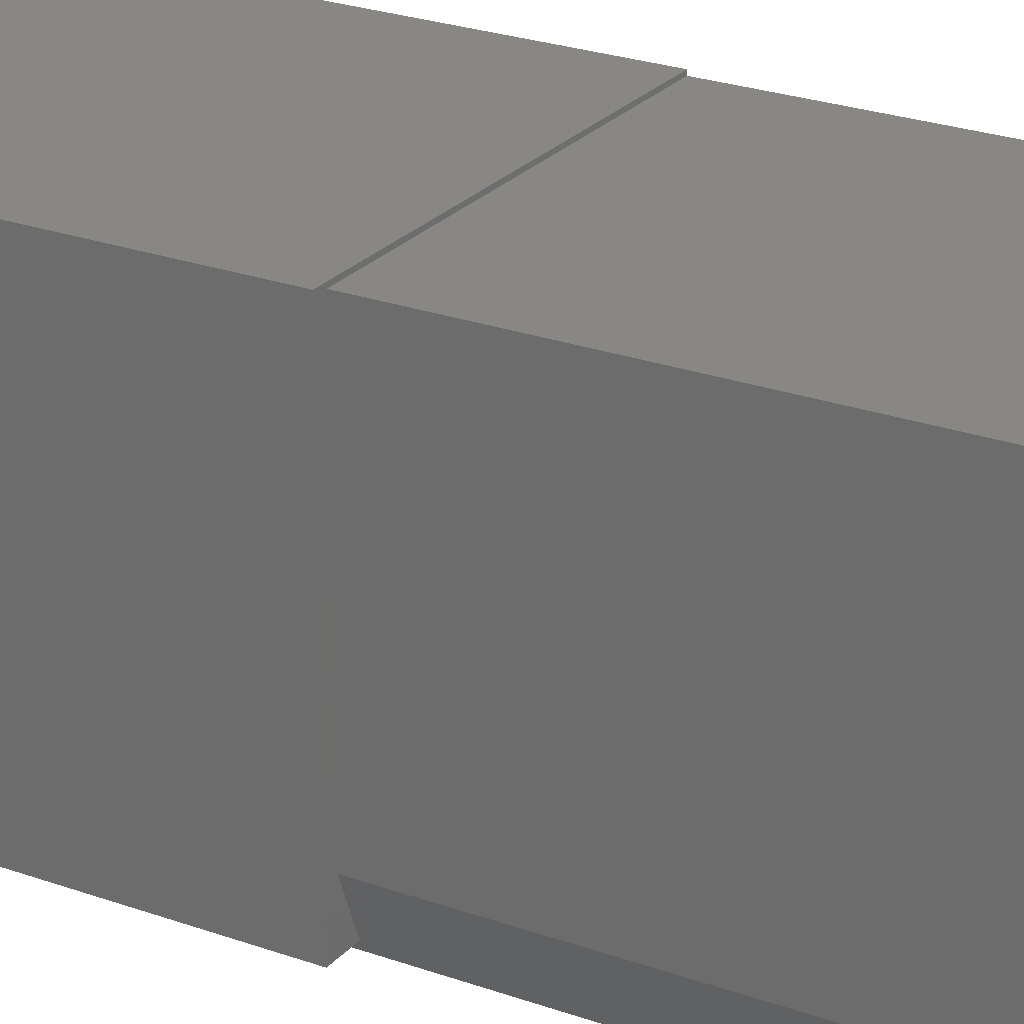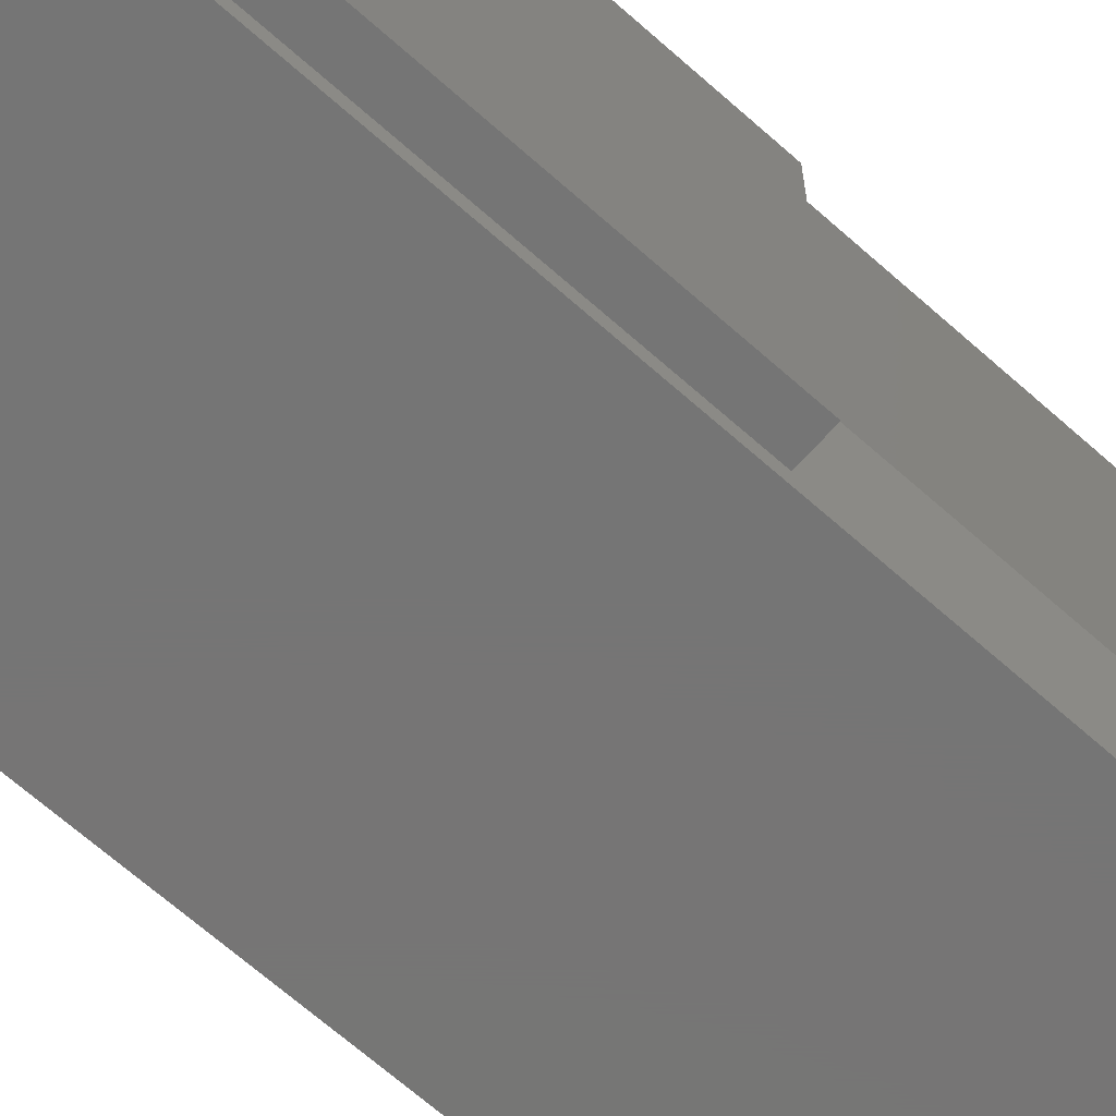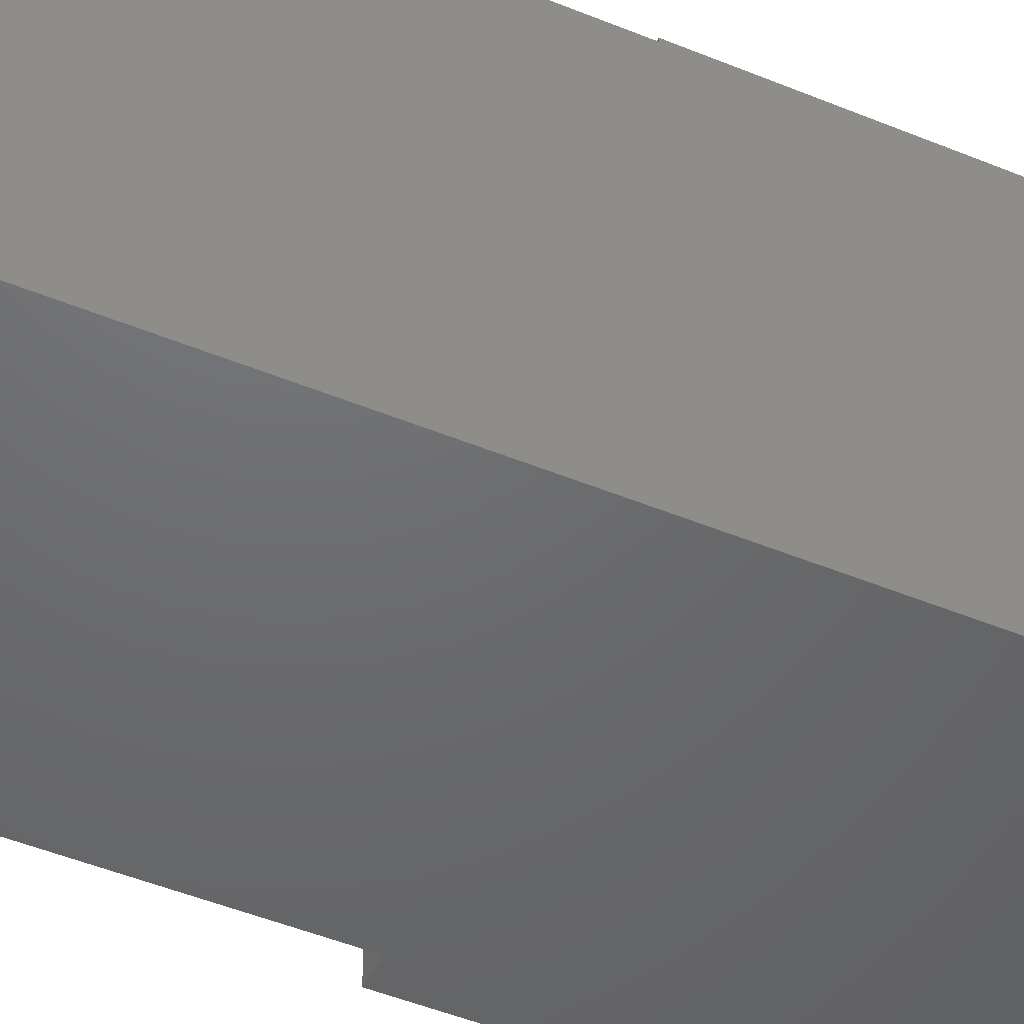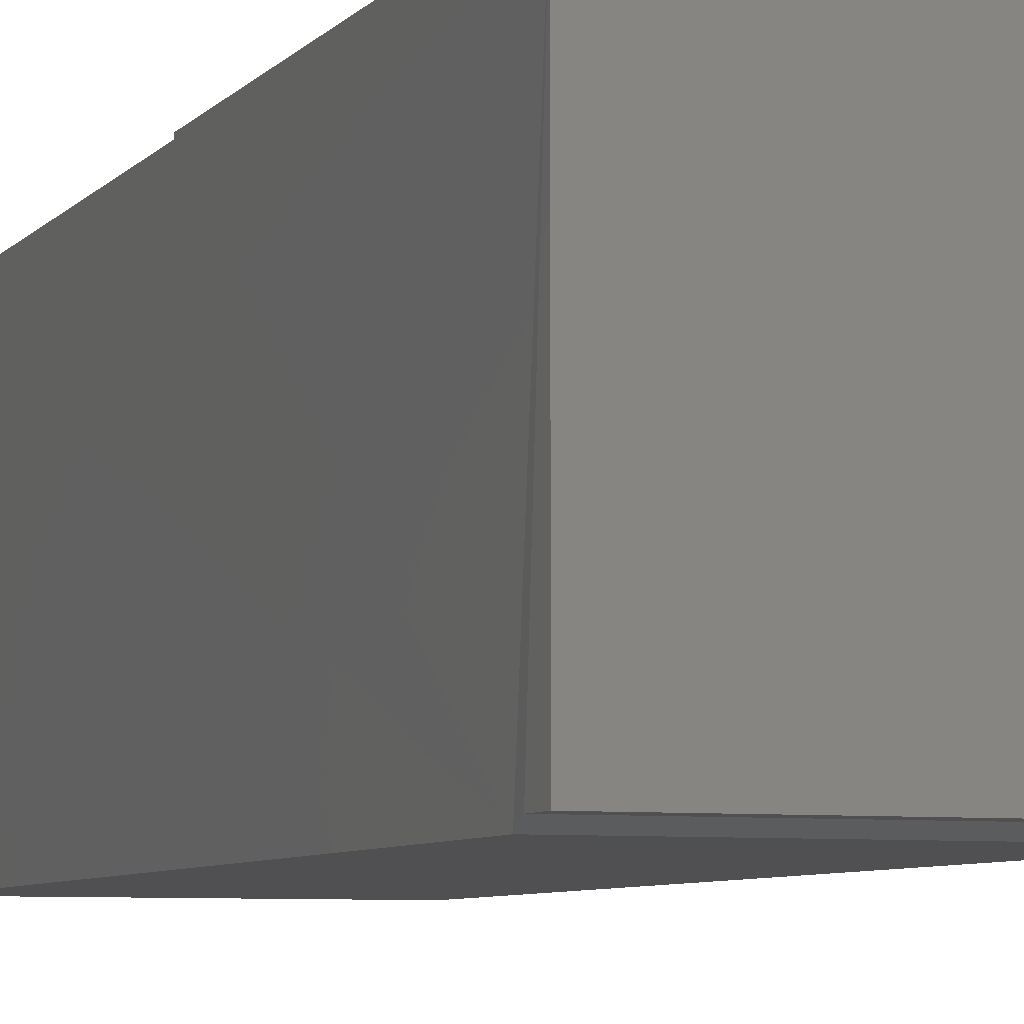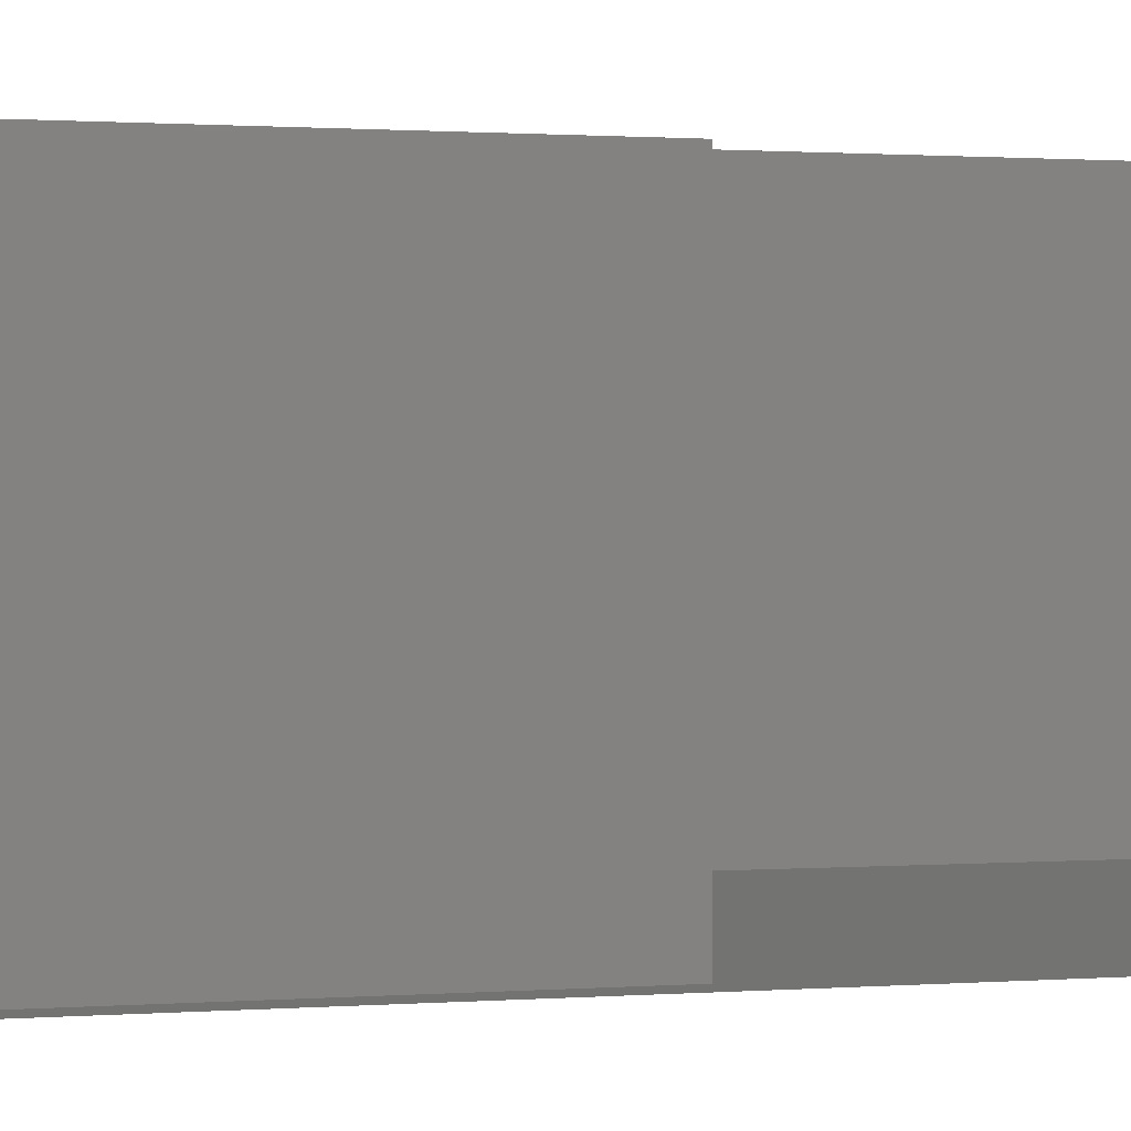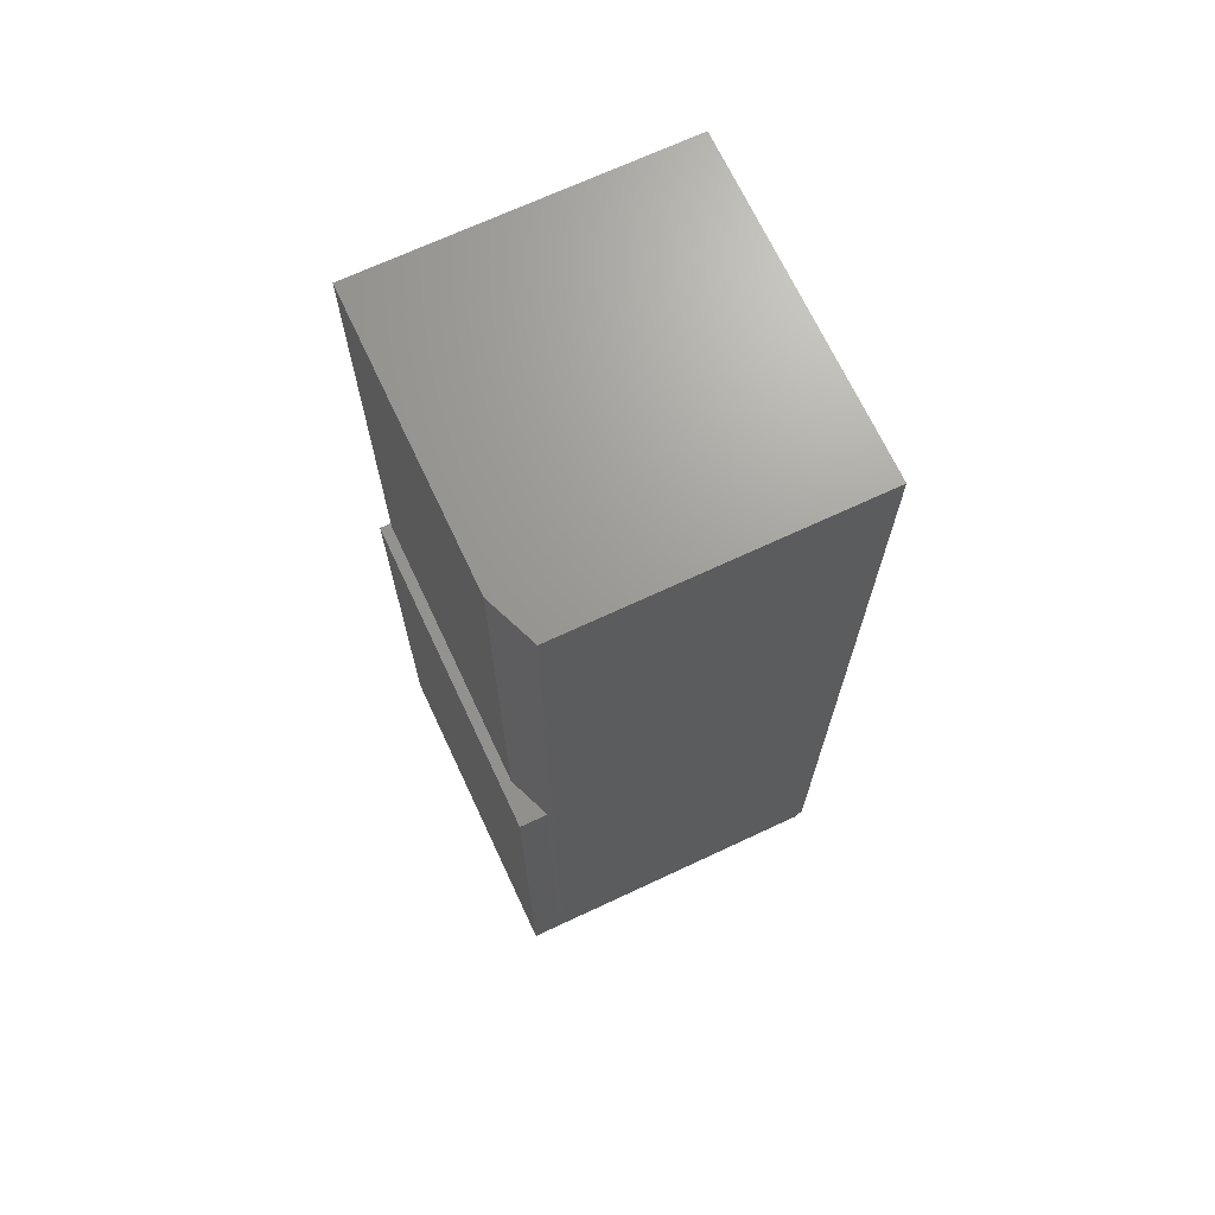
<metadata>
{"format":"stl","ext":"stl","renderer":"f3d","projection":"perspective","resolution":1024,"background":"white","views":[{"elev":24.7,"azim":-59.4,"up":"+Y"},{"elev":-67.8,"azim":-131.6,"up":"+Y"},{"elev":-48.1,"azim":65.2,"up":"+Y"},{"elev":-6.4,"azim":159.5,"up":"+Y"},{"elev":0.7,"azim":-110.4,"up":"+Y"},{"elev":69.4,"azim":-25.1,"up":"+Z"}]}
</metadata>
<code>
# stl→obj: 22 verts, 40 faces
v 0.02344 0 0
v -0.2344 0 0
v 0.02344 0.01036 0
v 0.02344 0.2578 0
v 0.02344 0.2553 0
v -0.2344 0.2578 0
v 0.02344 0 0.02072
v 0.02278 -0.005263 0.03125
v 0.02344 0.2553 0.375
v 0.02278 0.2553 0.75
v 0.02278 -0.005263 0.75
v -0.2124 0 0.375
v -0.2344 0 0.375
v -0.2124 1.735e-18 0.02072
v 0.02344 0.2578 0.375
v -0.2259 0.2553 0.375
v -0.2344 0.2578 0.375
v -0.2259 0.0338 0.375
v -0.2259 0.2553 0.75
v -0.2259 0.0338 0.75
v -0.2103 -0.005263 0.03125
v -0.2103 -0.005263 0.75
f 1 2 3
f 4 5 6
f 6 5 3
f 6 3 2
f 5 7 3
f 8 7 5
f 8 5 9
f 8 9 10
f 8 10 11
f 12 13 14
f 14 13 2
f 14 2 7
f 7 2 1
f 5 4 9
f 9 4 15
f 7 1 3
f 15 16 9
f 15 17 16
f 17 18 16
f 17 13 18
f 18 13 12
f 9 16 10
f 10 16 19
f 16 18 19
f 19 18 20
f 21 14 8
f 8 14 7
f 12 14 21
f 21 22 12
f 12 22 20
f 12 20 18
f 6 2 17
f 17 2 13
f 4 6 15
f 15 6 17
f 21 8 22
f 22 8 11
f 10 19 11
f 11 19 20
f 11 20 22

</code>
